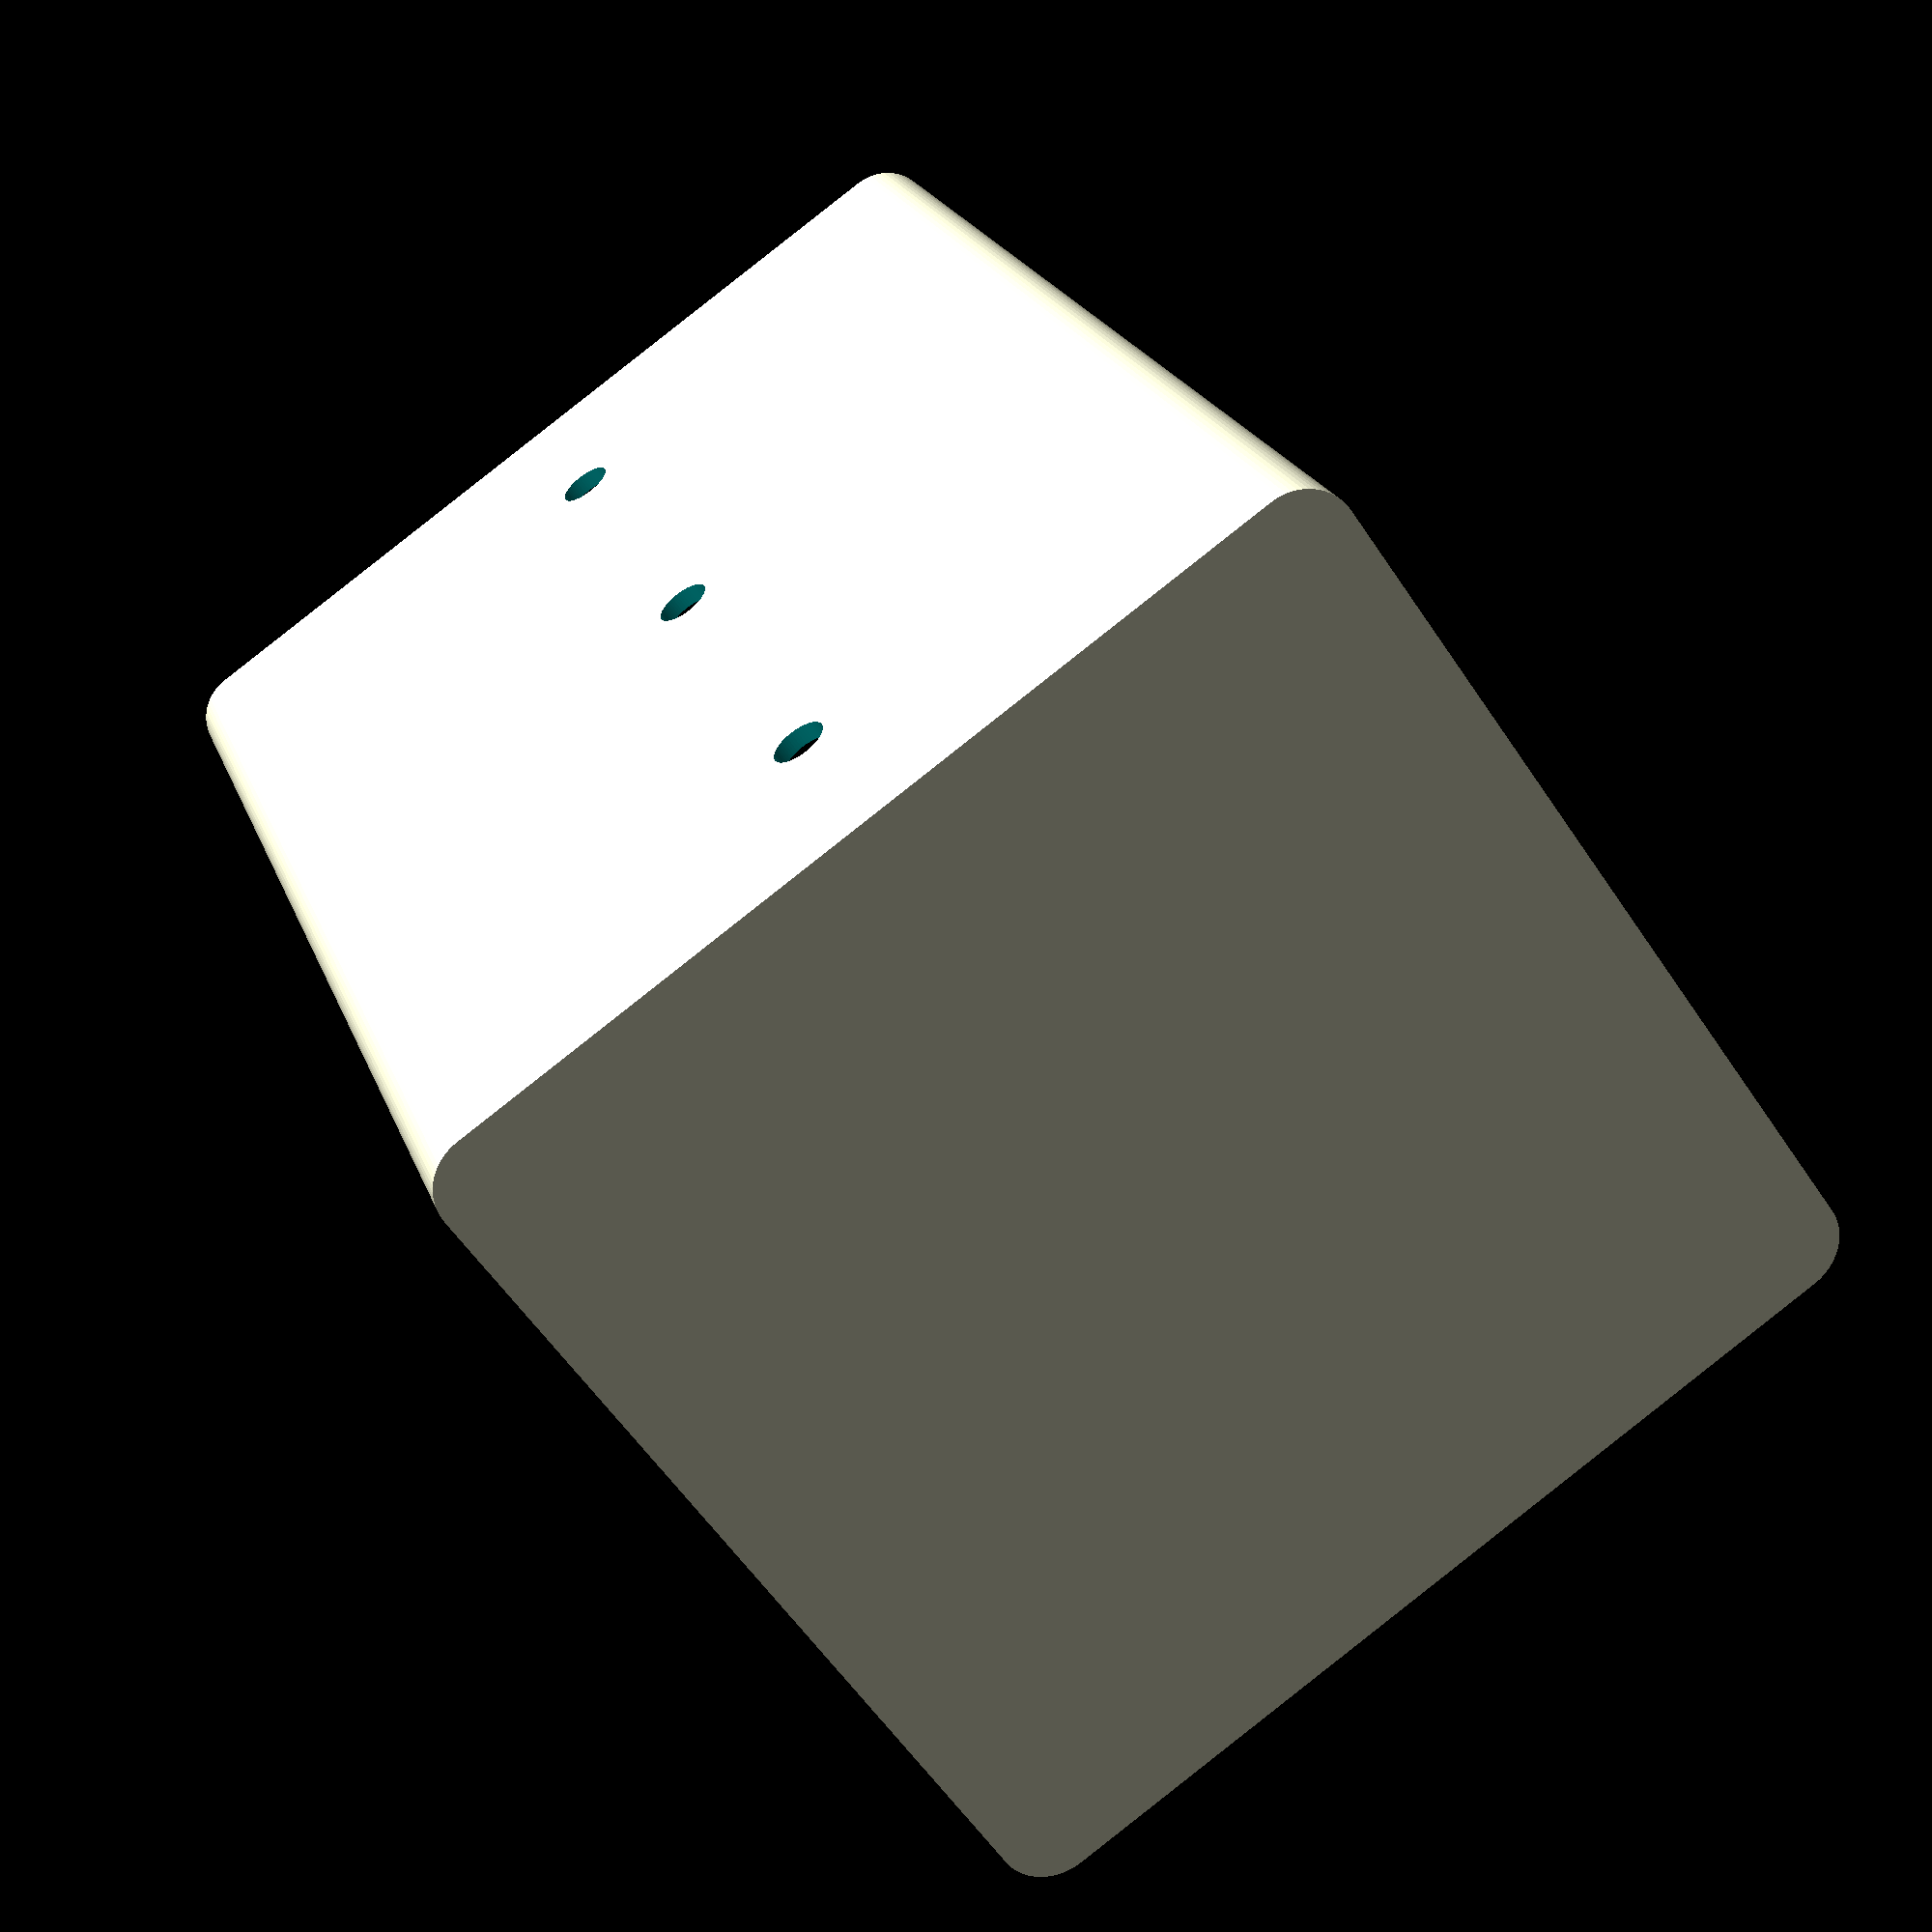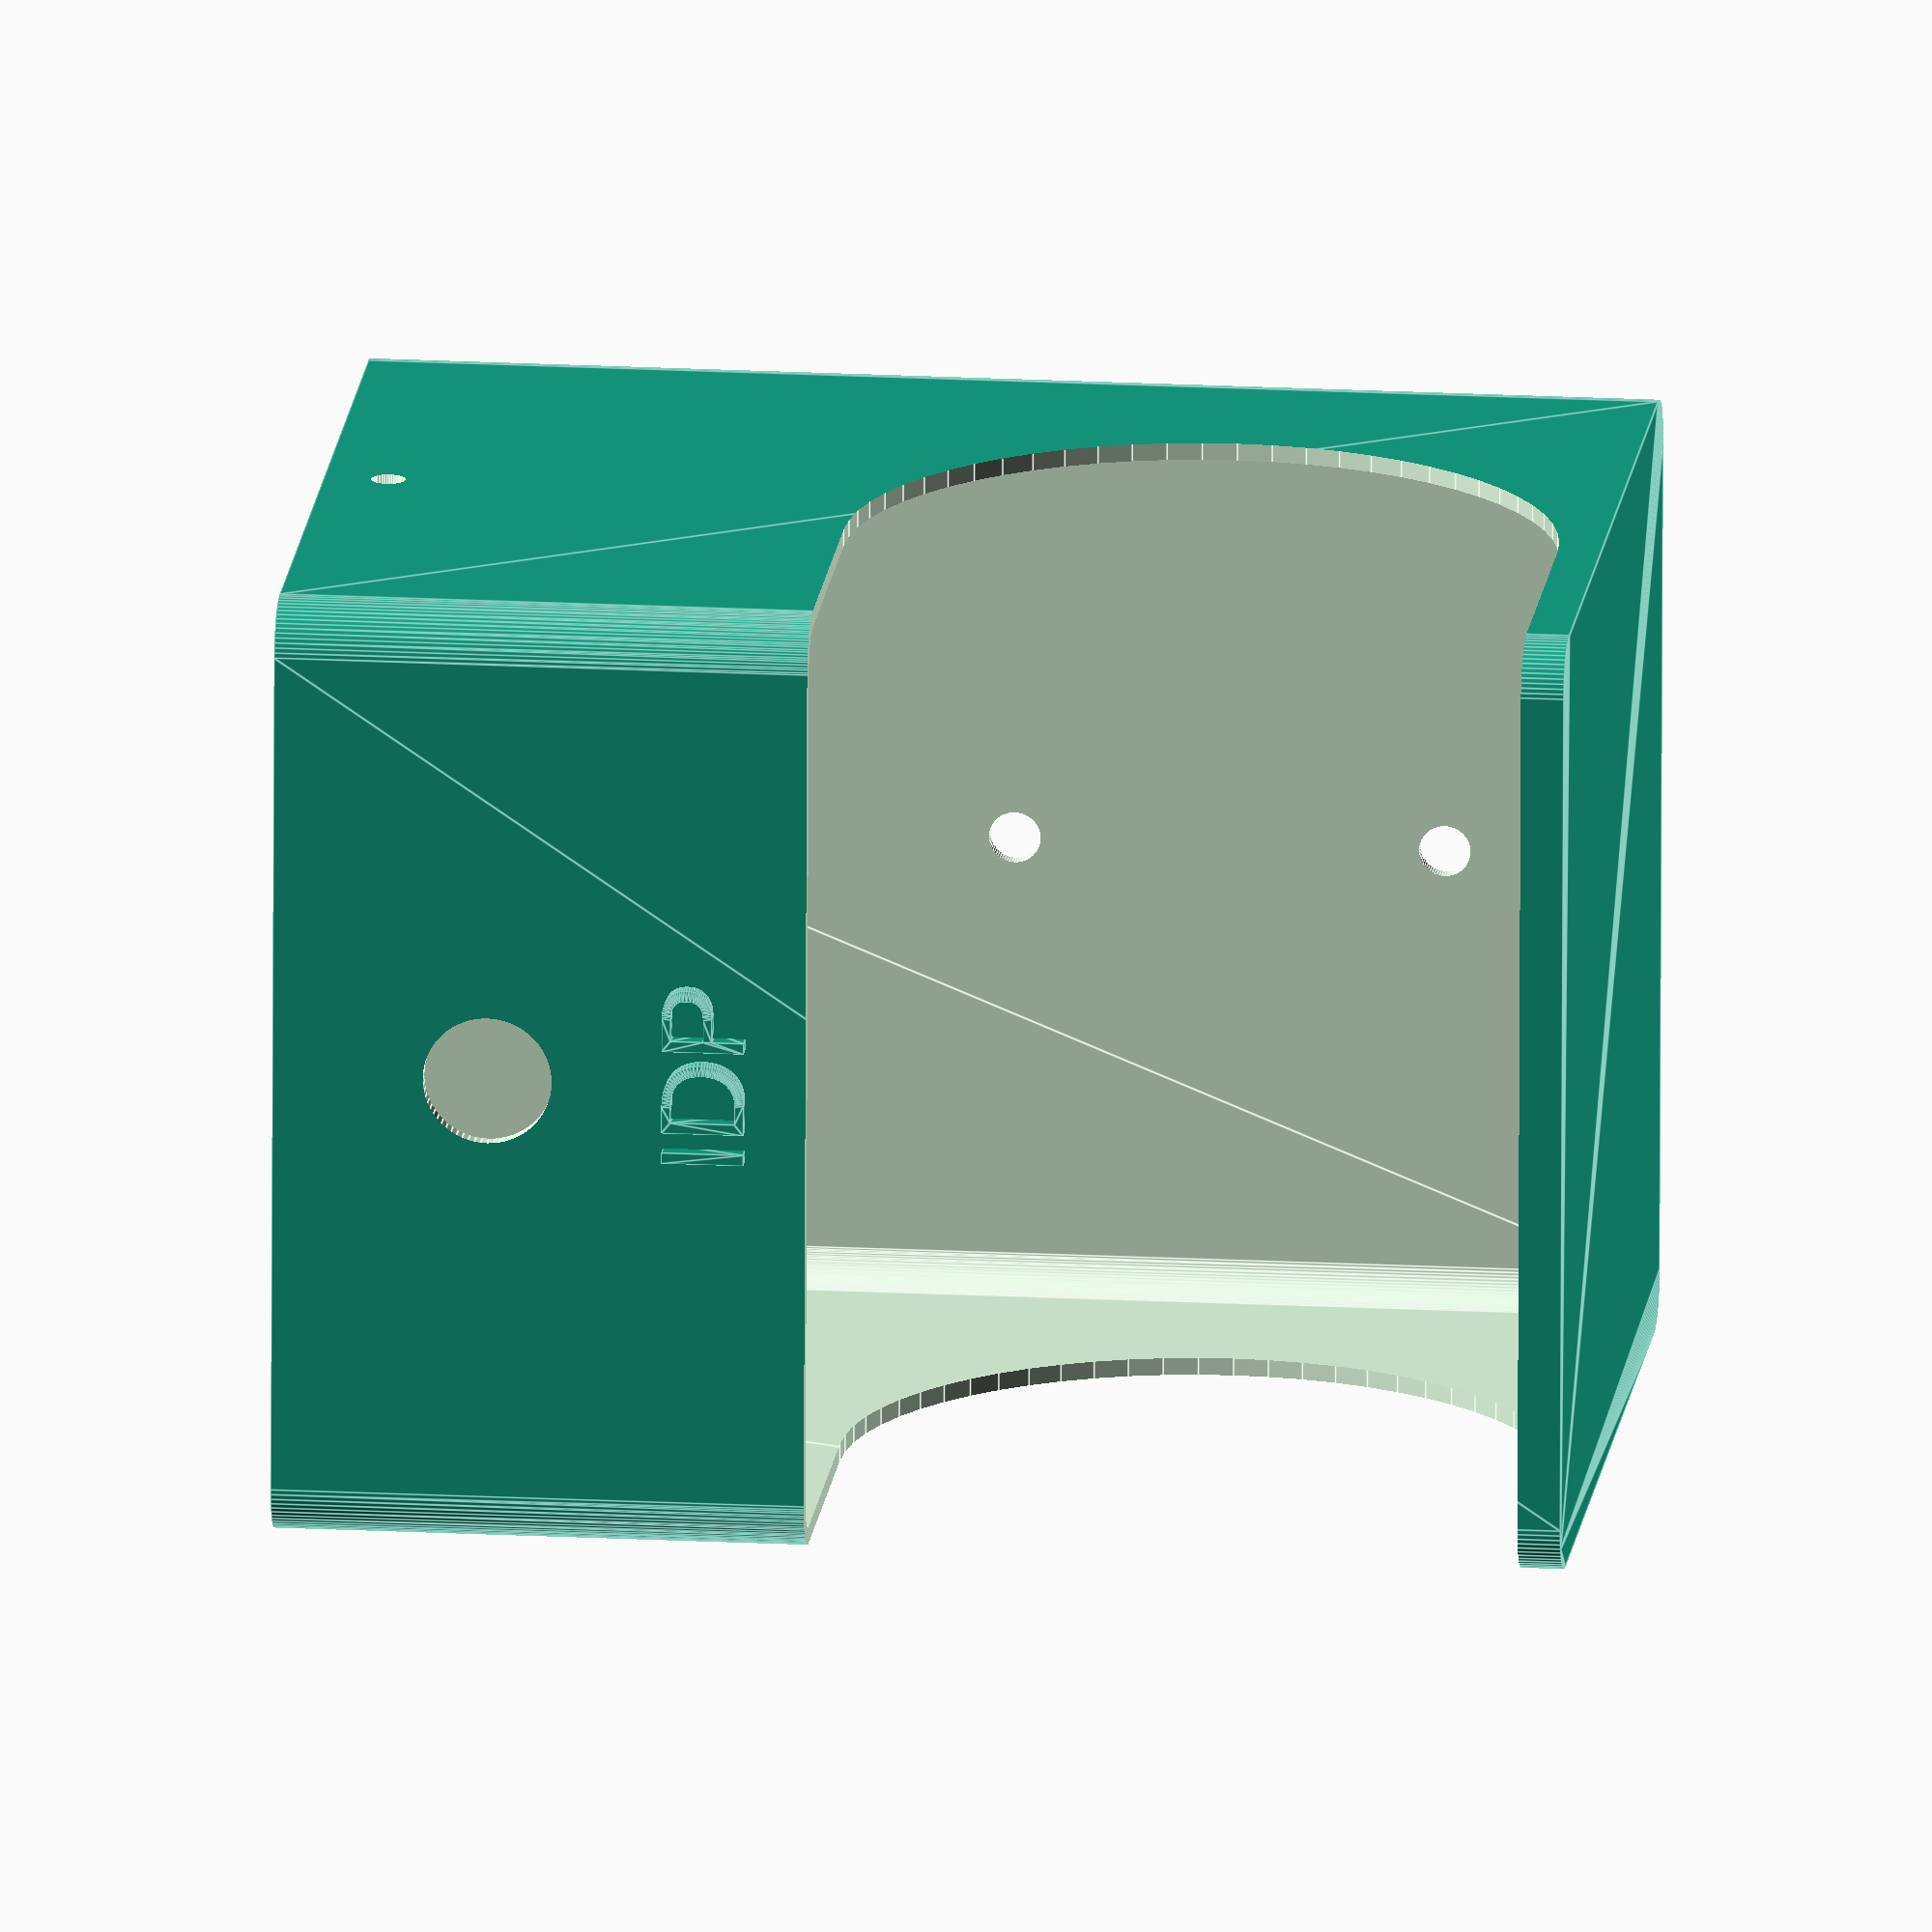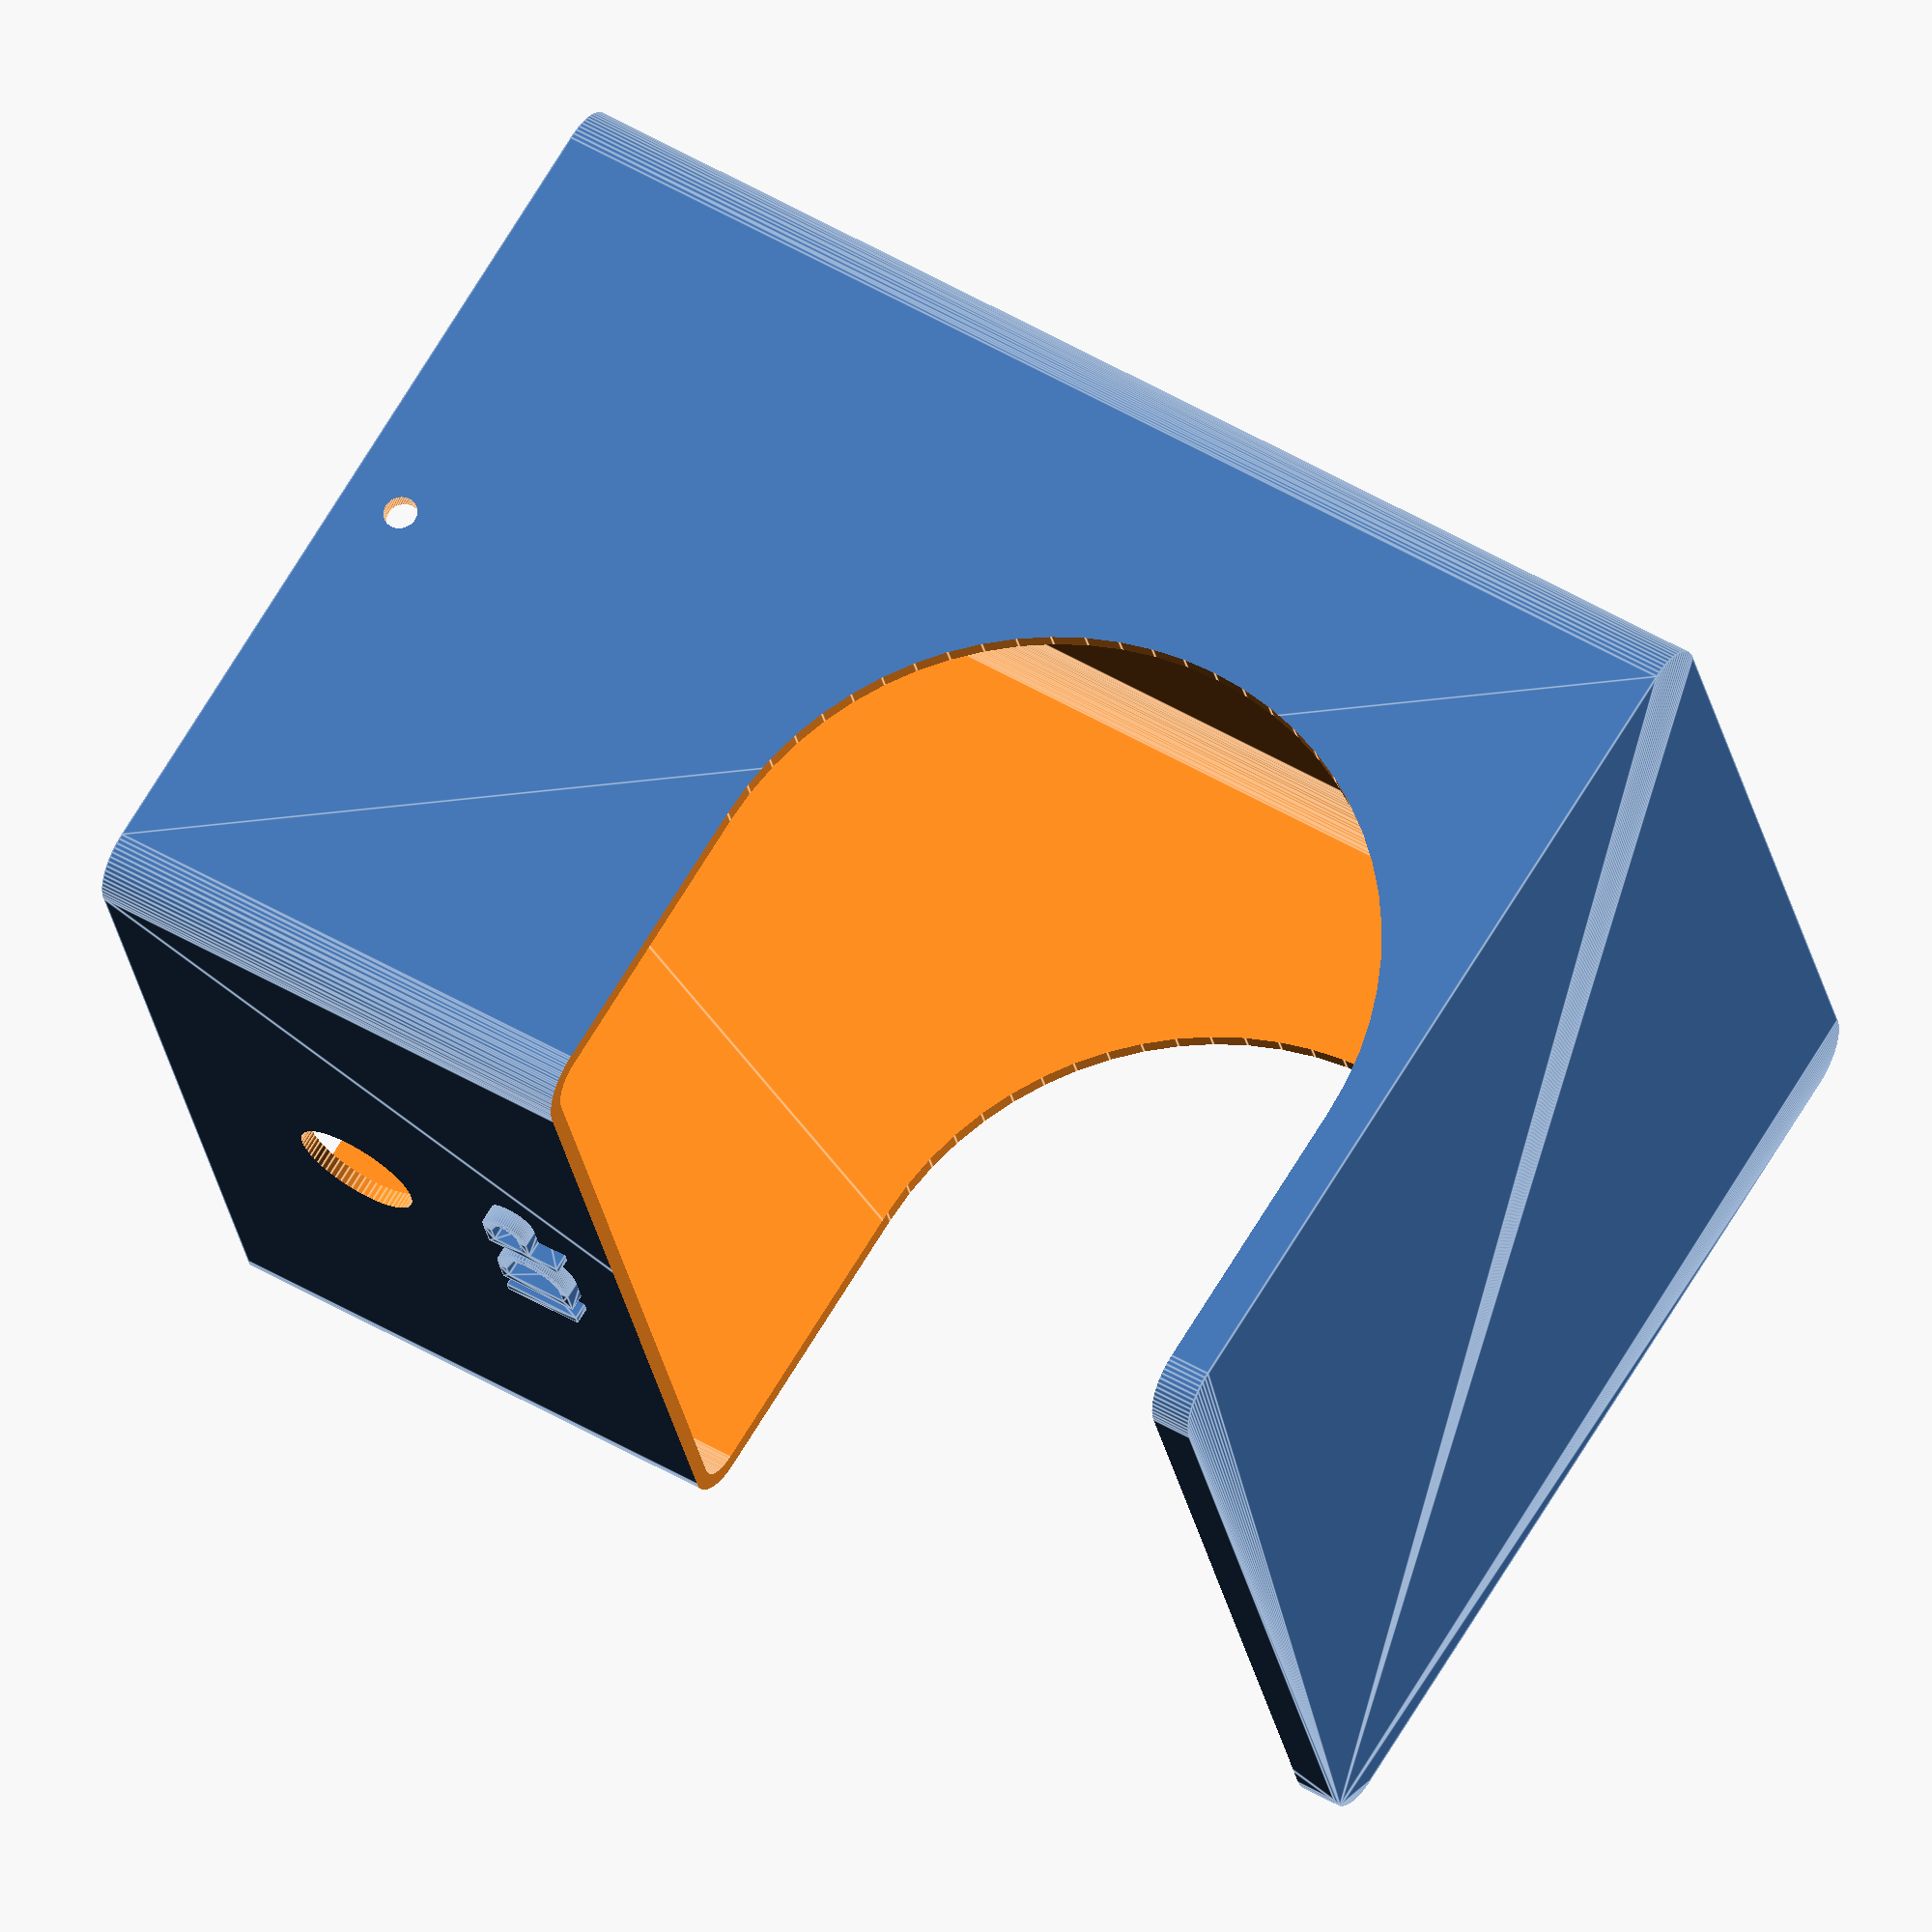
<openscad>
$fn=64;
difference () {
    hull() {
        translate([-50,50,0])
        cylinder(d=12, h=150);
        translate([-50,-50,0])
        cylinder(d=12, h=150);
        translate([50,50,0])
        cylinder(d=12, h=150);
        translate([50,-50,0])
        cylinder(d=12, h=150);
    }
        hull() {
        translate([-50,50,3])
        cylinder(d=8, h=250);
        translate([-50,-50,3])
        cylinder(d=8, h=250);
        translate([50,50,3])
        cylinder(d=8, h=250);
        translate([50,-50,3])
        cylinder(d=8, h=250);
    }
    // opening for rolls
    translate([15,65,83/2+5])
        rotate([90,0,0])
            cylinder(h=150,d=83);
    translate([15,-75,5])
            cube([55,150,83]);
    
    //front holes
    translate([35,0,75])
        rotate([0,90,0])
            cylinder(h=25,d=15);
    translate([35,0,125])
        rotate([0,90,0])
            cylinder(h=25,d=15);
    translate([-75,0,75])
        rotate([0,90,0])
            cylinder(h=200,d=6);
    translate([-75,0,125])
        rotate([0,90,0])
            cylinder(h=200,d=6);
    translate([-75,0,25])
        rotate([0,90,0])
            cylinder(h=200,d=6);
    // holes to connect        
    translate([0,-75,142.5])
        rotate([0,90,90])
            cylinder(h=200,d=4);
}

//cylinder(h=50.8, d=101.6);

//cylinder(h=50.8, d=101.6);
translate([54,-10,95])
rotate([90,0,90])
linear_extrude(4)
text("IDP");

</openscad>
<views>
elev=338.6 azim=124.9 roll=163.4 proj=p view=solid
elev=161.9 azim=177.7 roll=84.1 proj=o view=edges
elev=130.4 azim=197.9 roll=56.9 proj=o view=edges
</views>
